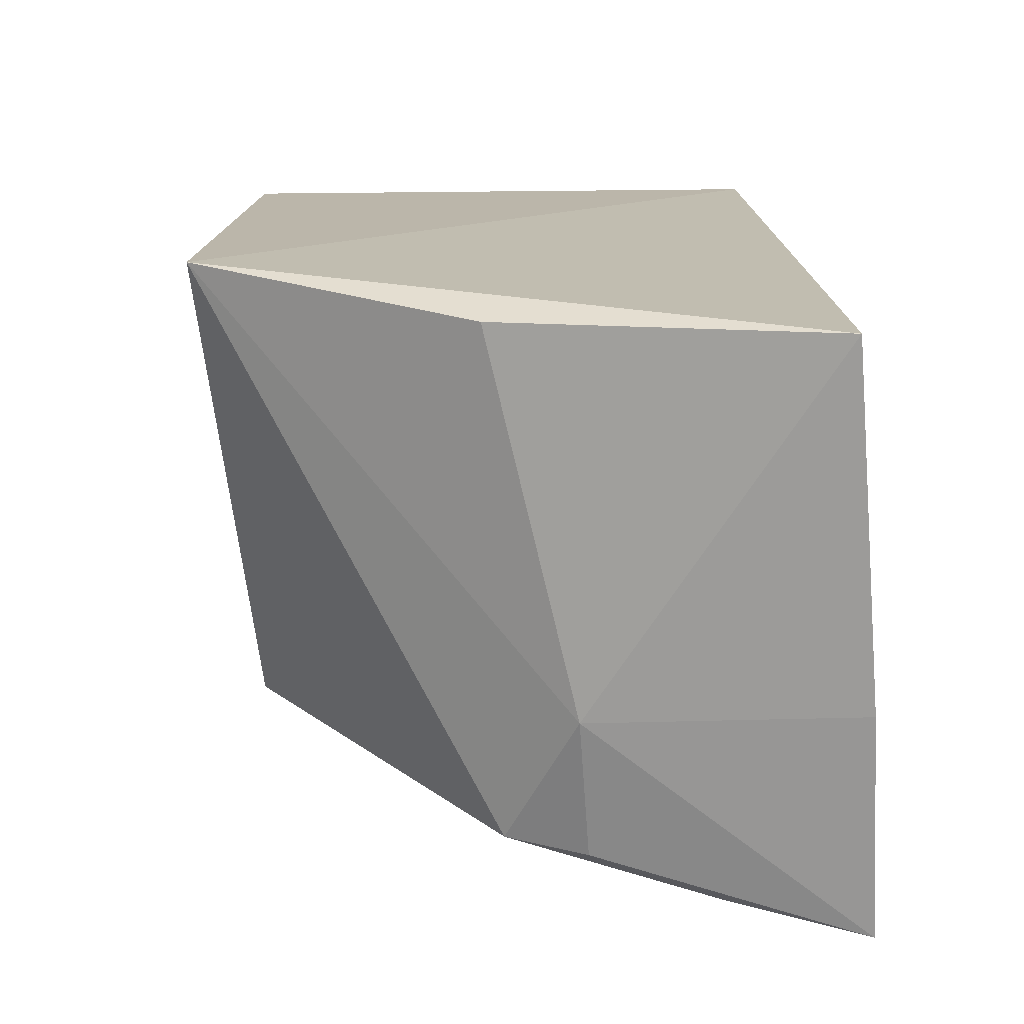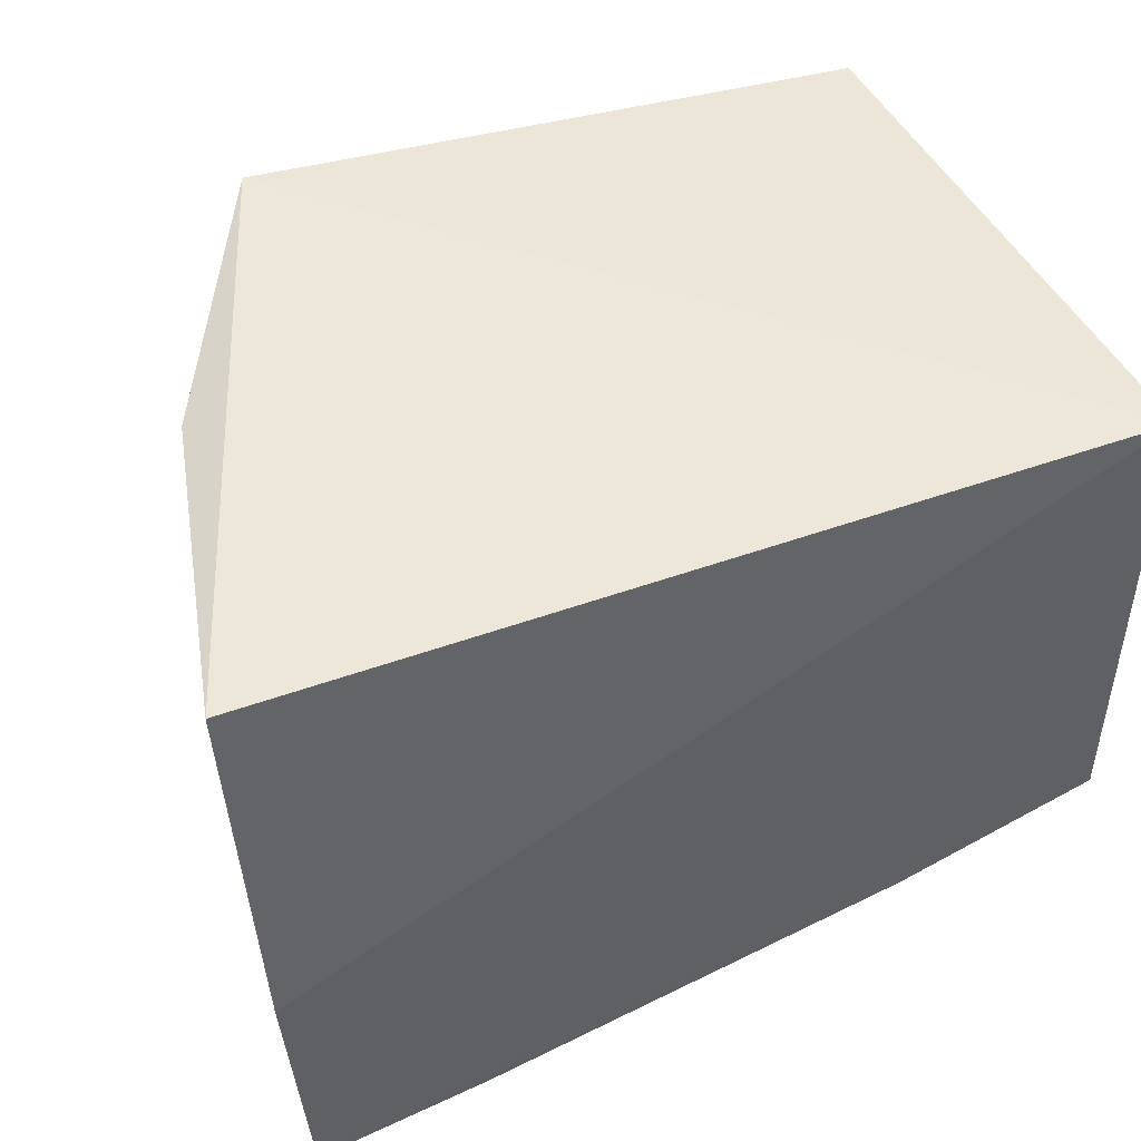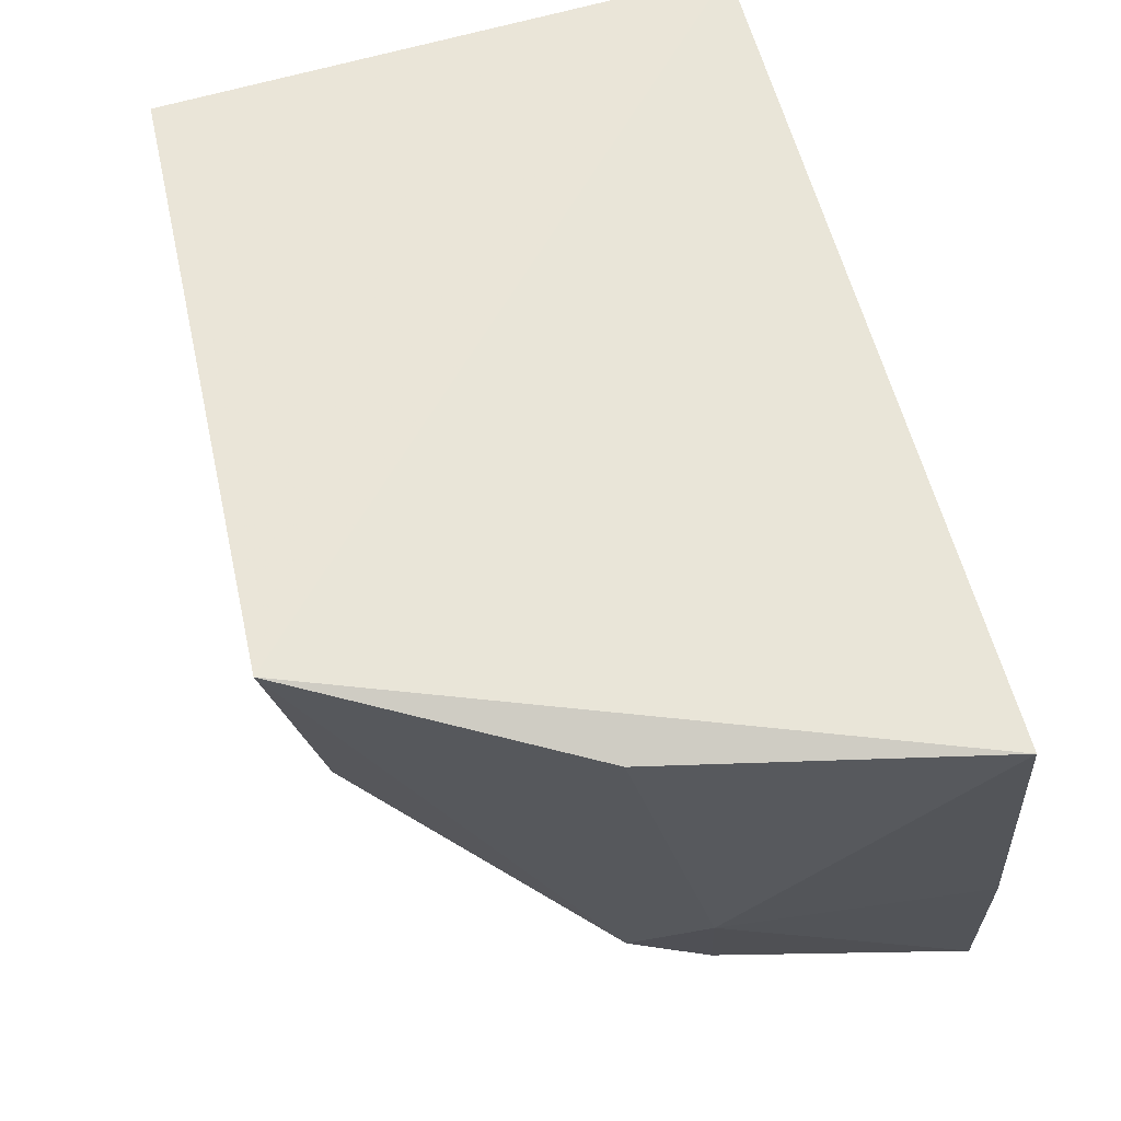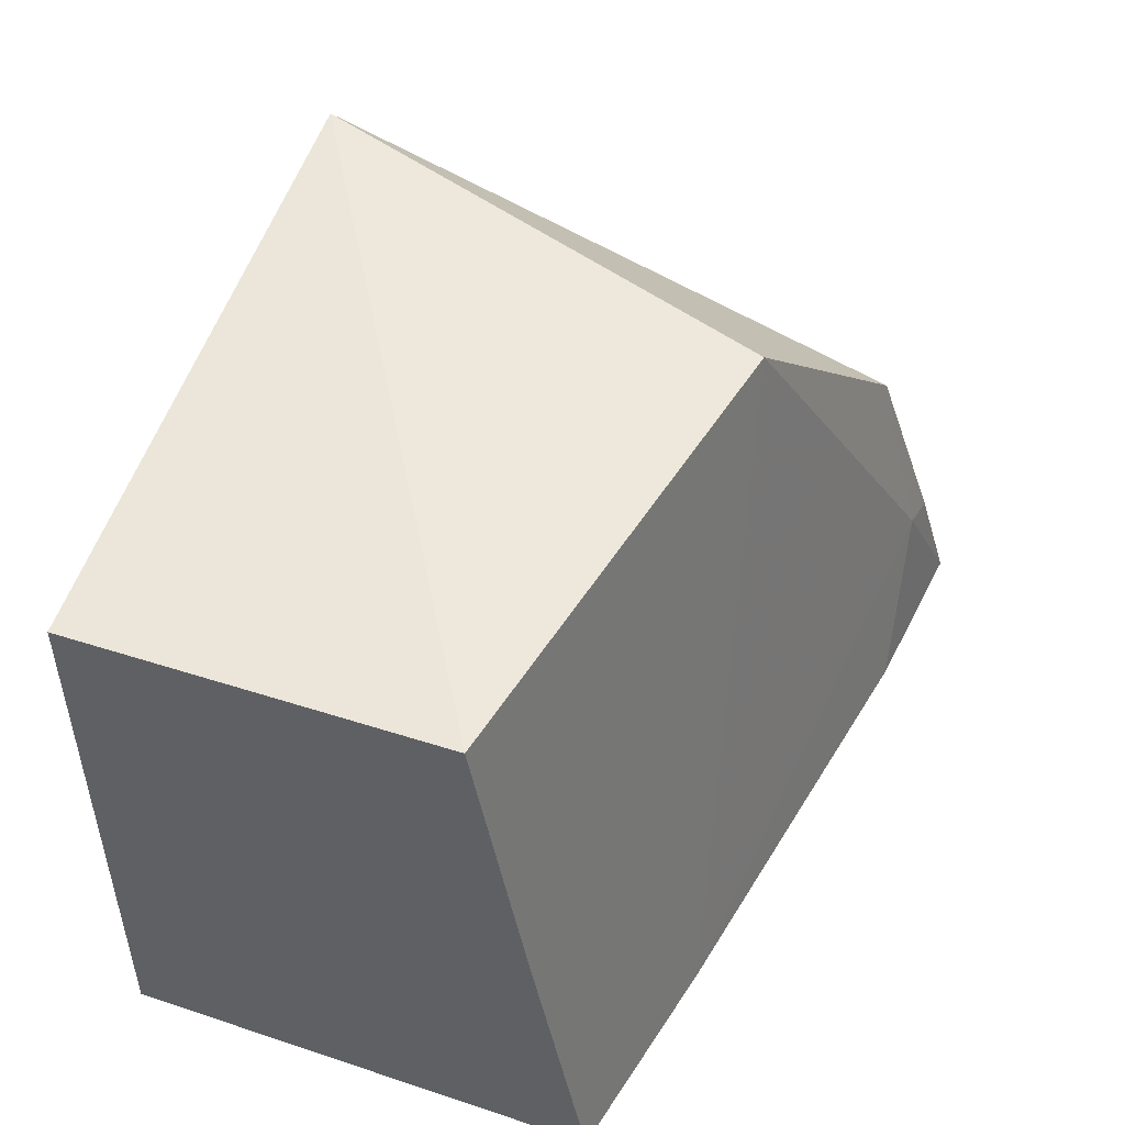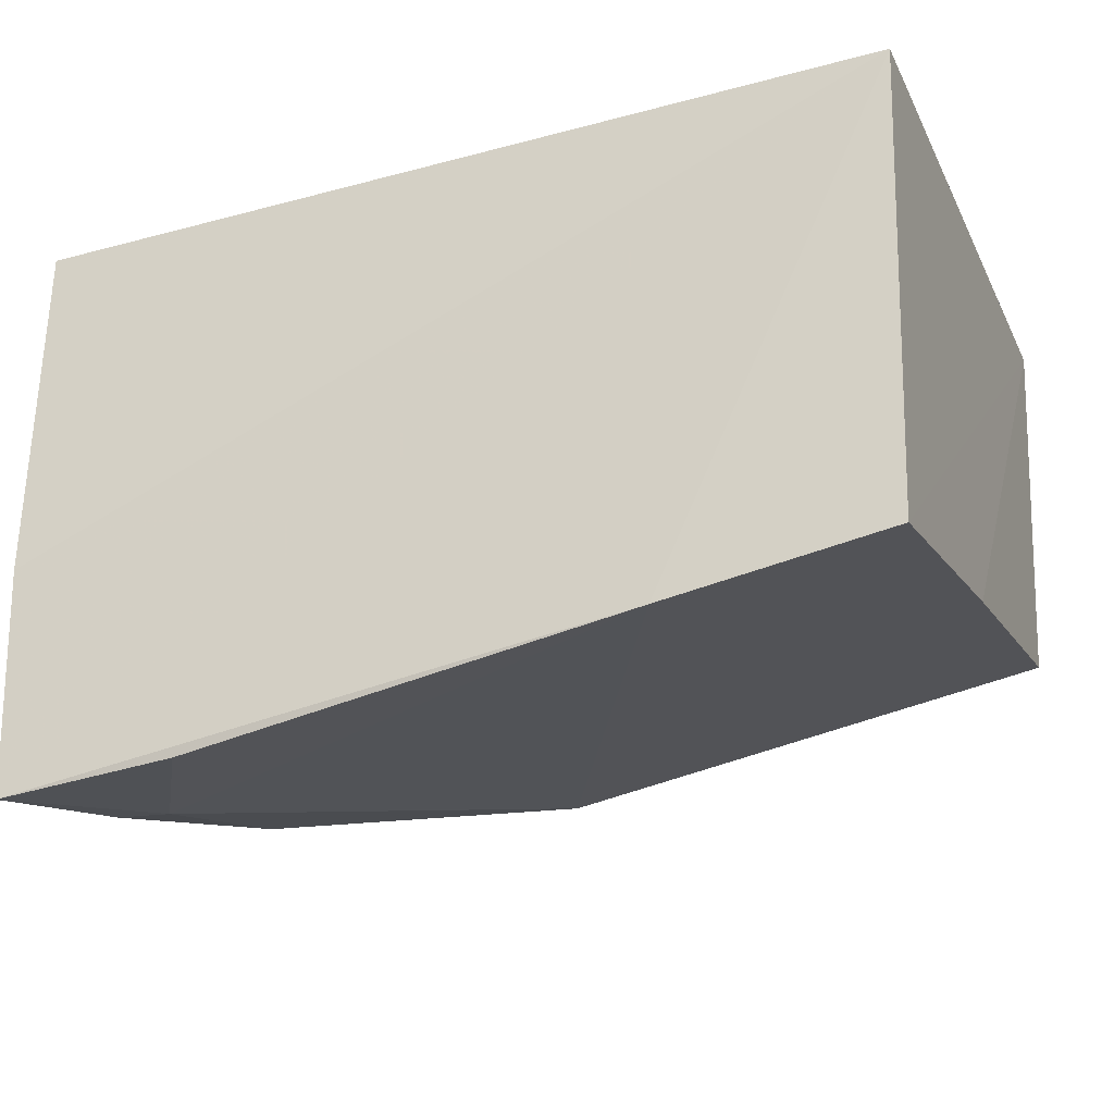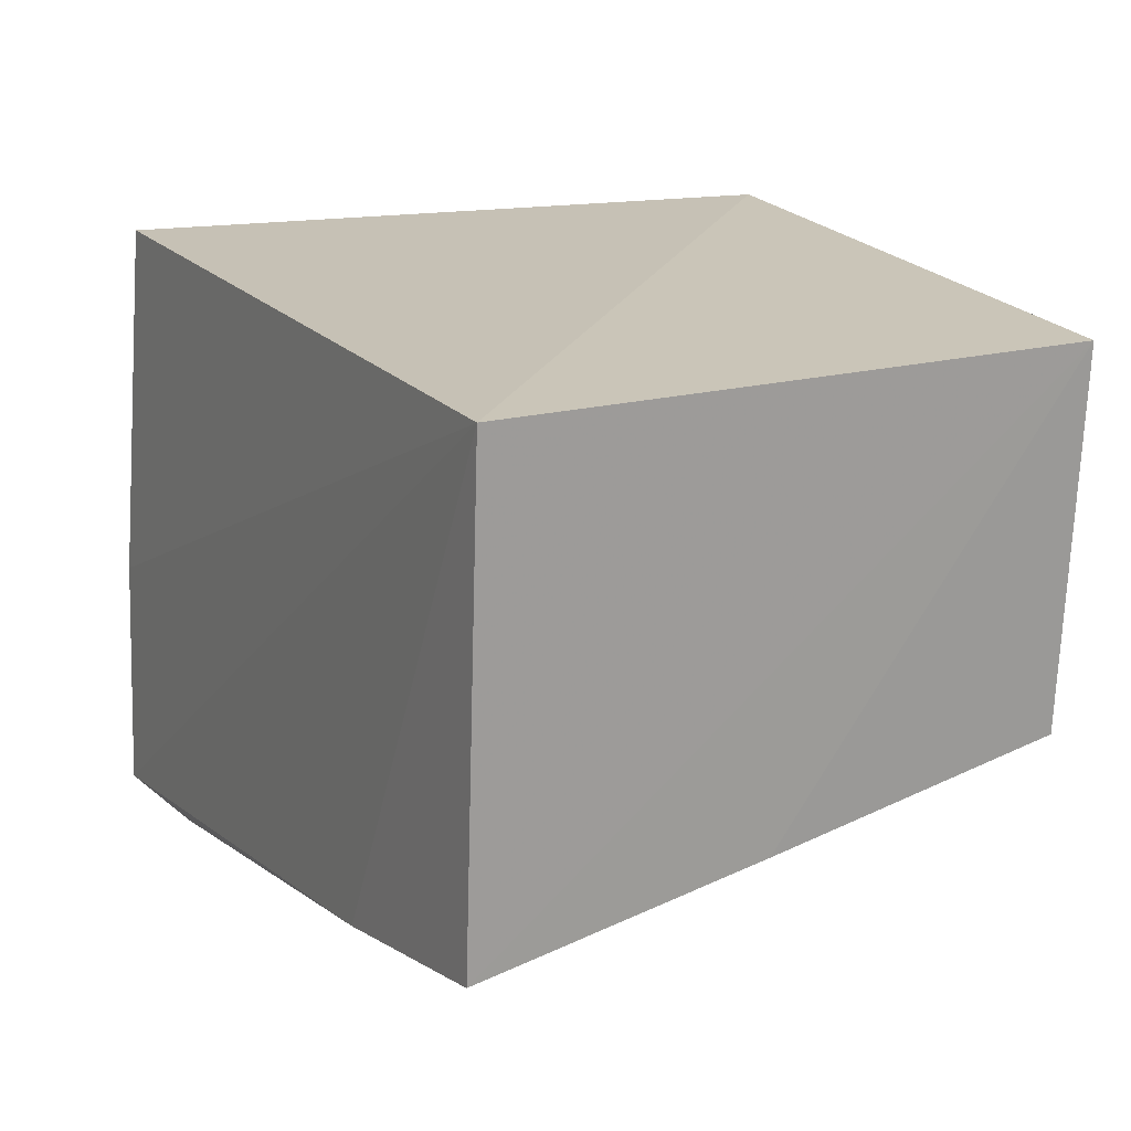
<metadata>
{"format":"obj","ext":"obj","renderer":"f3d","projection":"perspective","resolution":1024,"background":"white","views":[{"elev":16.5,"azim":86.3,"up":"+Y"},{"elev":46.1,"azim":155.4,"up":"+Y"},{"elev":61.5,"azim":73.0,"up":"+Y"},{"elev":50.0,"azim":-69.1,"up":"+Z"},{"elev":-25.8,"azim":-158.6,"up":"+Y"},{"elev":18.1,"azim":-118.0,"up":"+Y"}]}
</metadata>
<code>
v 0.4094 -0.2962 0.1406
v 0.4128 -0.2475 0.1434
v 0.3646 -0.1664 0.2751
v 0.2338 -0.1721 0.2652
v 0.2338 -0.1721 0.1439
v 0.3415 -0.2655 0.2636
v 0.4029 -0.2514 0.1995
v 0.4153 -0.1719 0.1501
v 0.2366 -0.2477 0.2637
v 0.3912 -0.2804 0.2136
v 0.3967 -0.1726 0.2183
v 0.236 -0.2701 0.1419
v 0.3917 -0.2905 0.1729
v 0.3986 -0.2815 0.197
v 0.2359 -0.2591 0.2015
v 0.2813 -0.2781 0.1403
v 0.401 -0.2913 0.1693
v 0.3728 -0.293 0.1409
f 5 2 1
f 5 4 3
f 7 1 2
f 8 5 3
f 8 2 5
f 8 7 2
f 9 6 3
f 9 3 4
f 10 7 3
f 10 3 6
f 11 8 3
f 11 3 7
f 11 7 8
f 12 4 5
f 13 10 6
f 14 1 7
f 14 7 10
f 15 9 4
f 15 4 12
f 15 6 9
f 16 12 5
f 16 5 1
f 16 13 6
f 16 15 12
f 16 6 15
f 17 13 1
f 17 10 13
f 17 14 10
f 17 1 14
f 18 16 1
f 18 1 13
f 18 13 16

</code>
